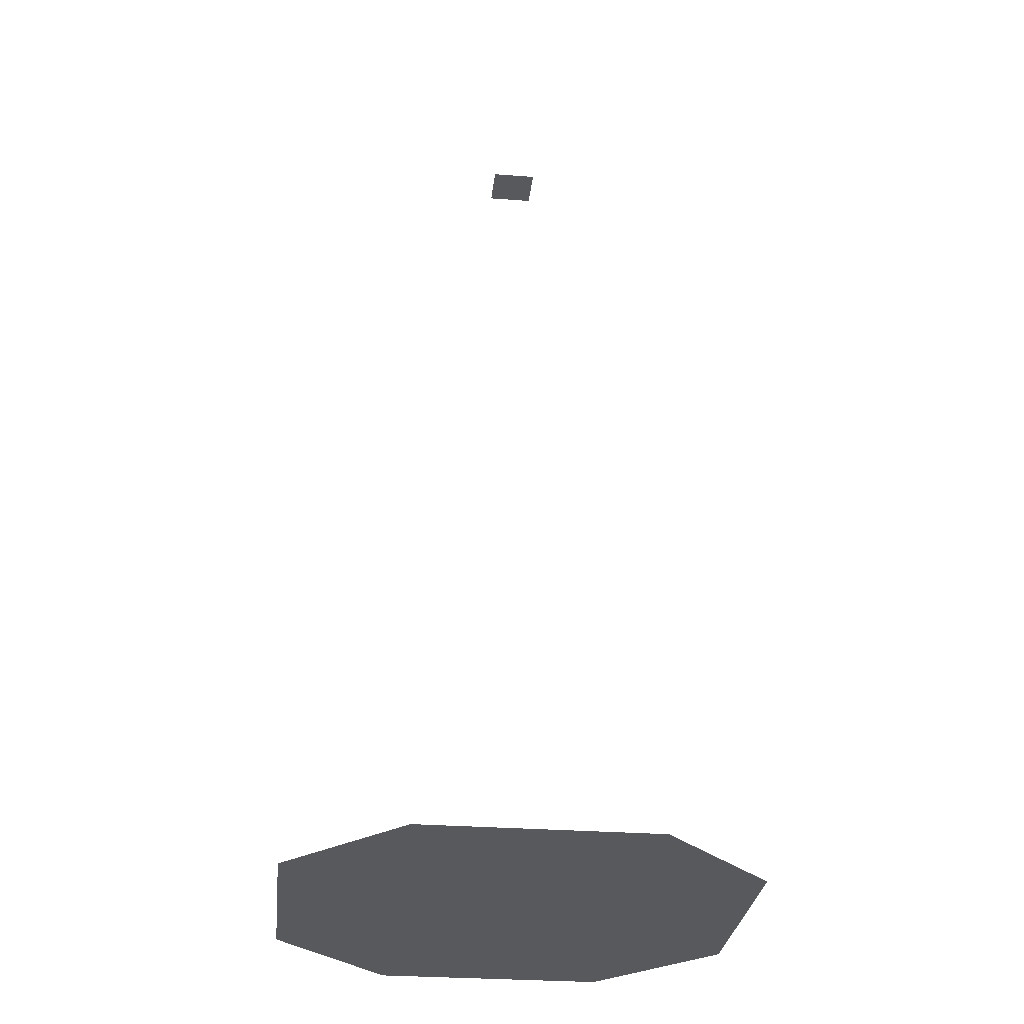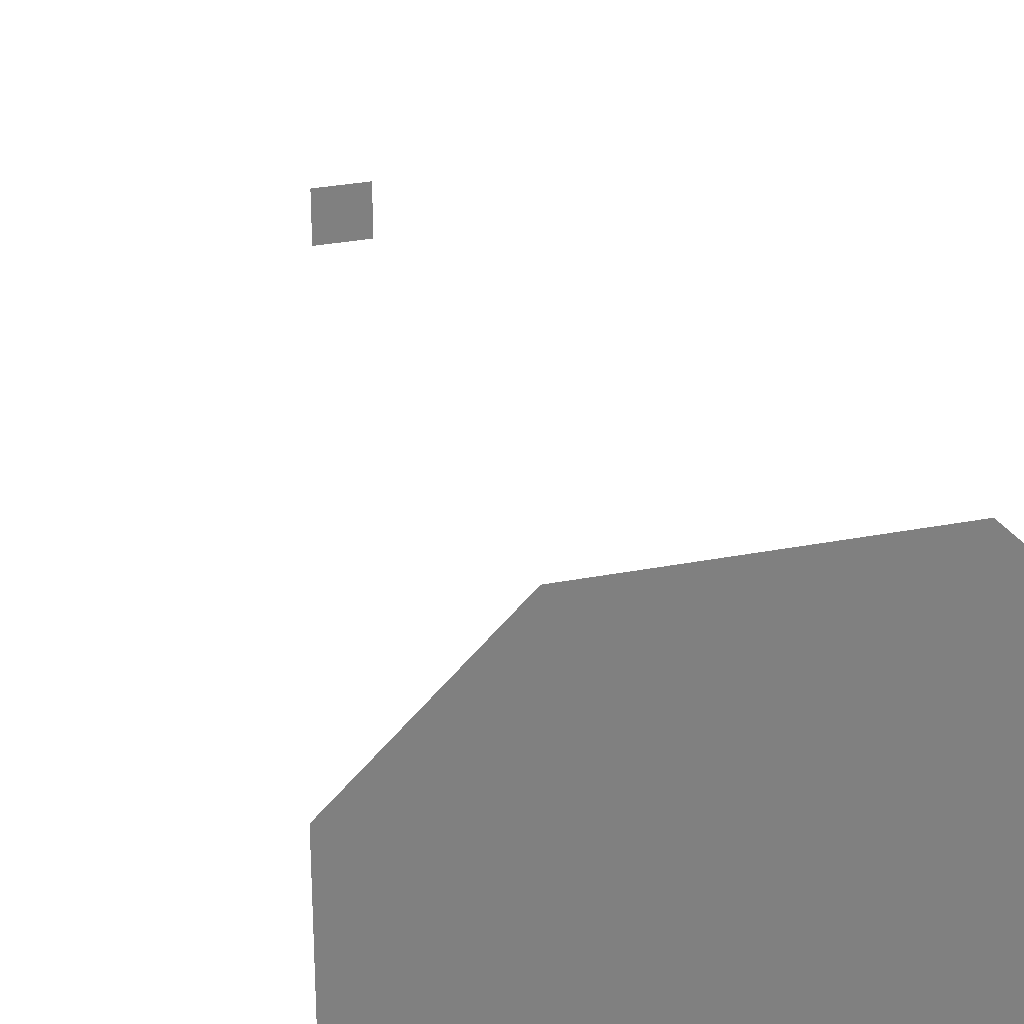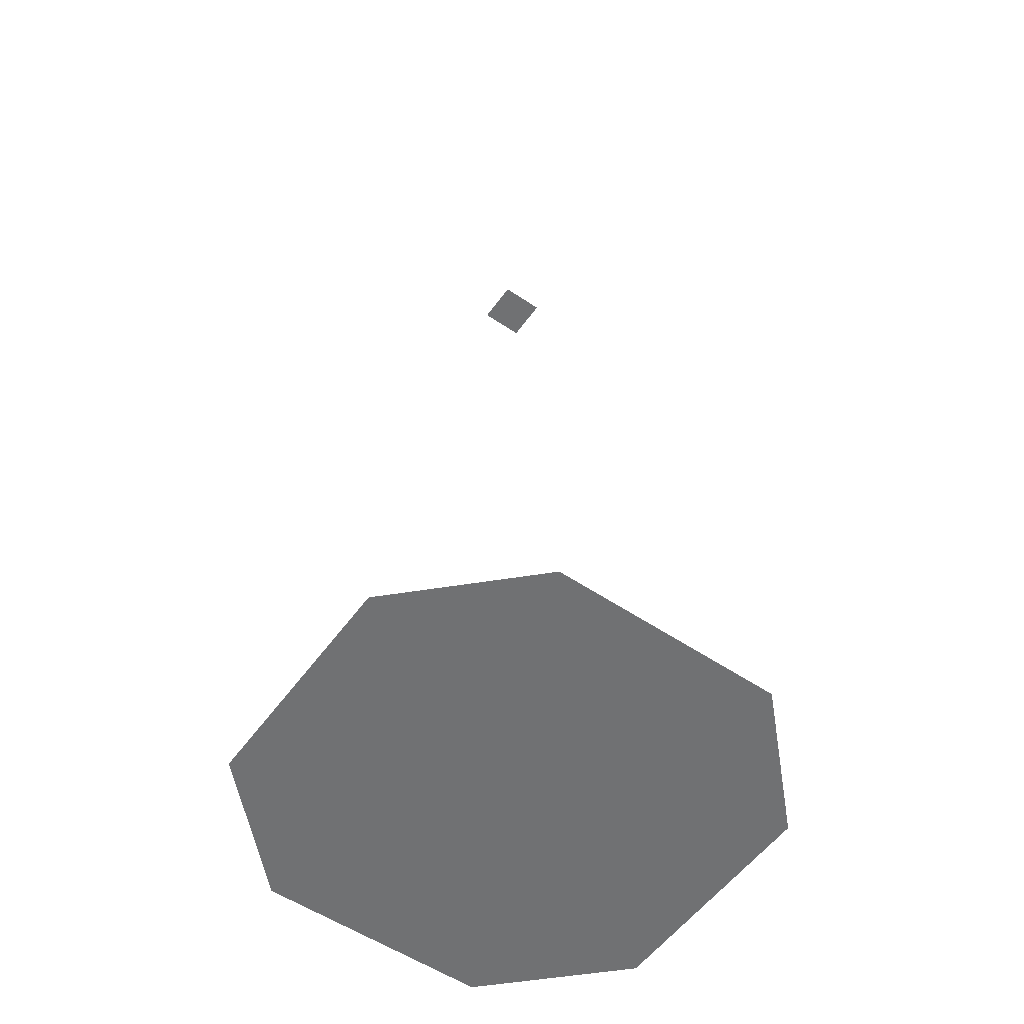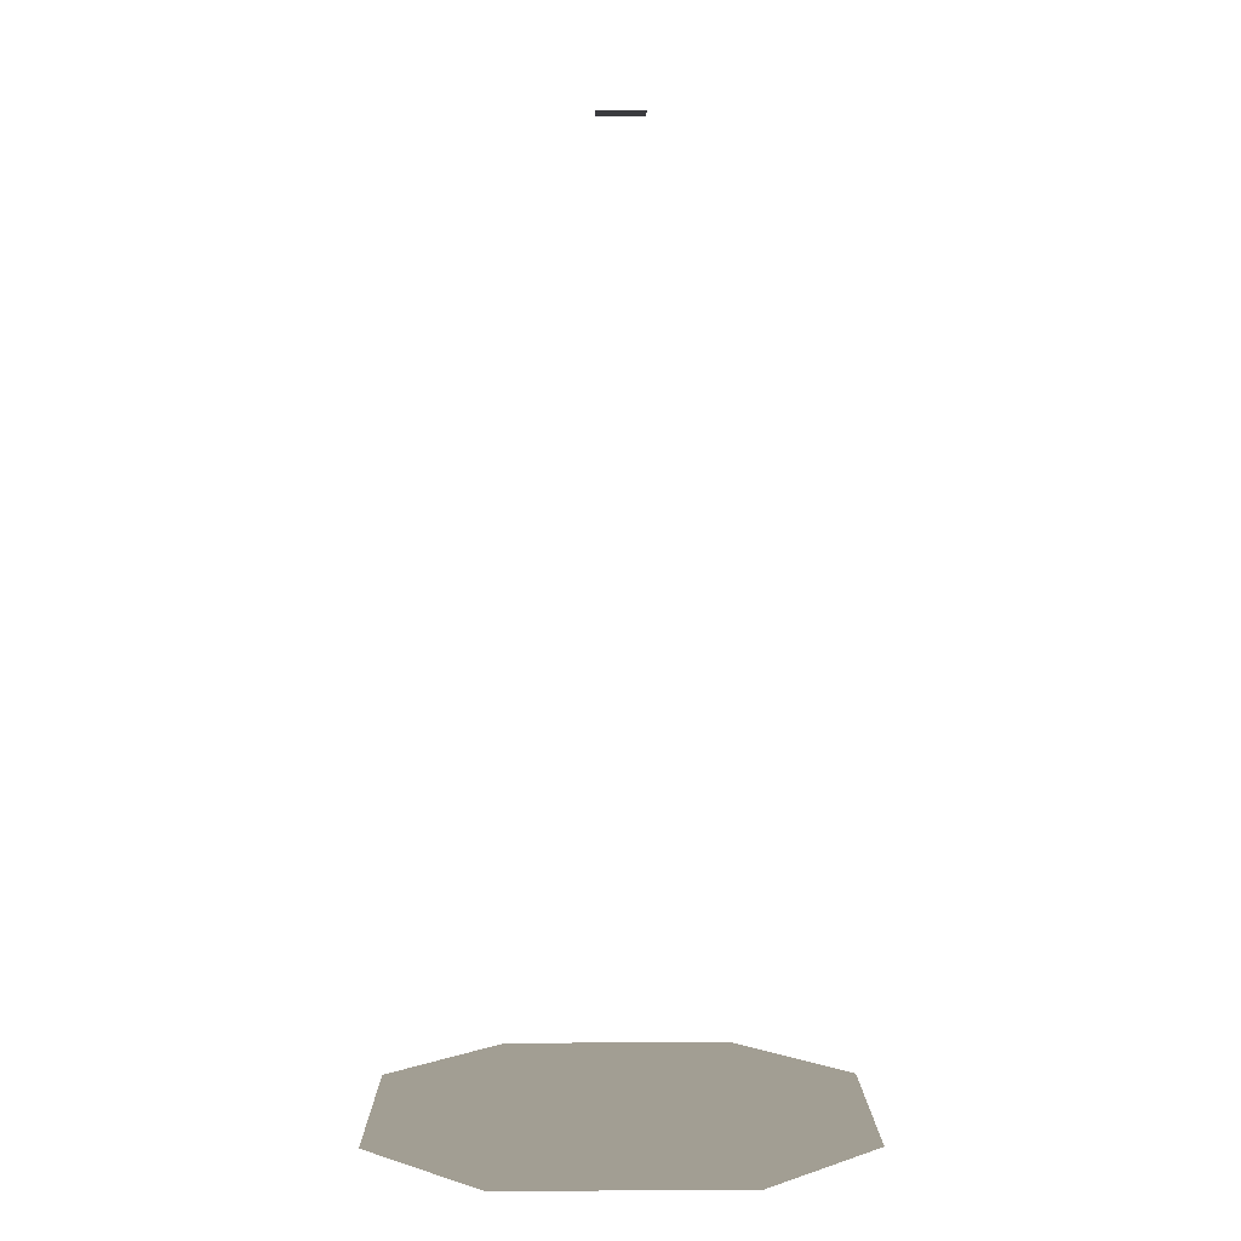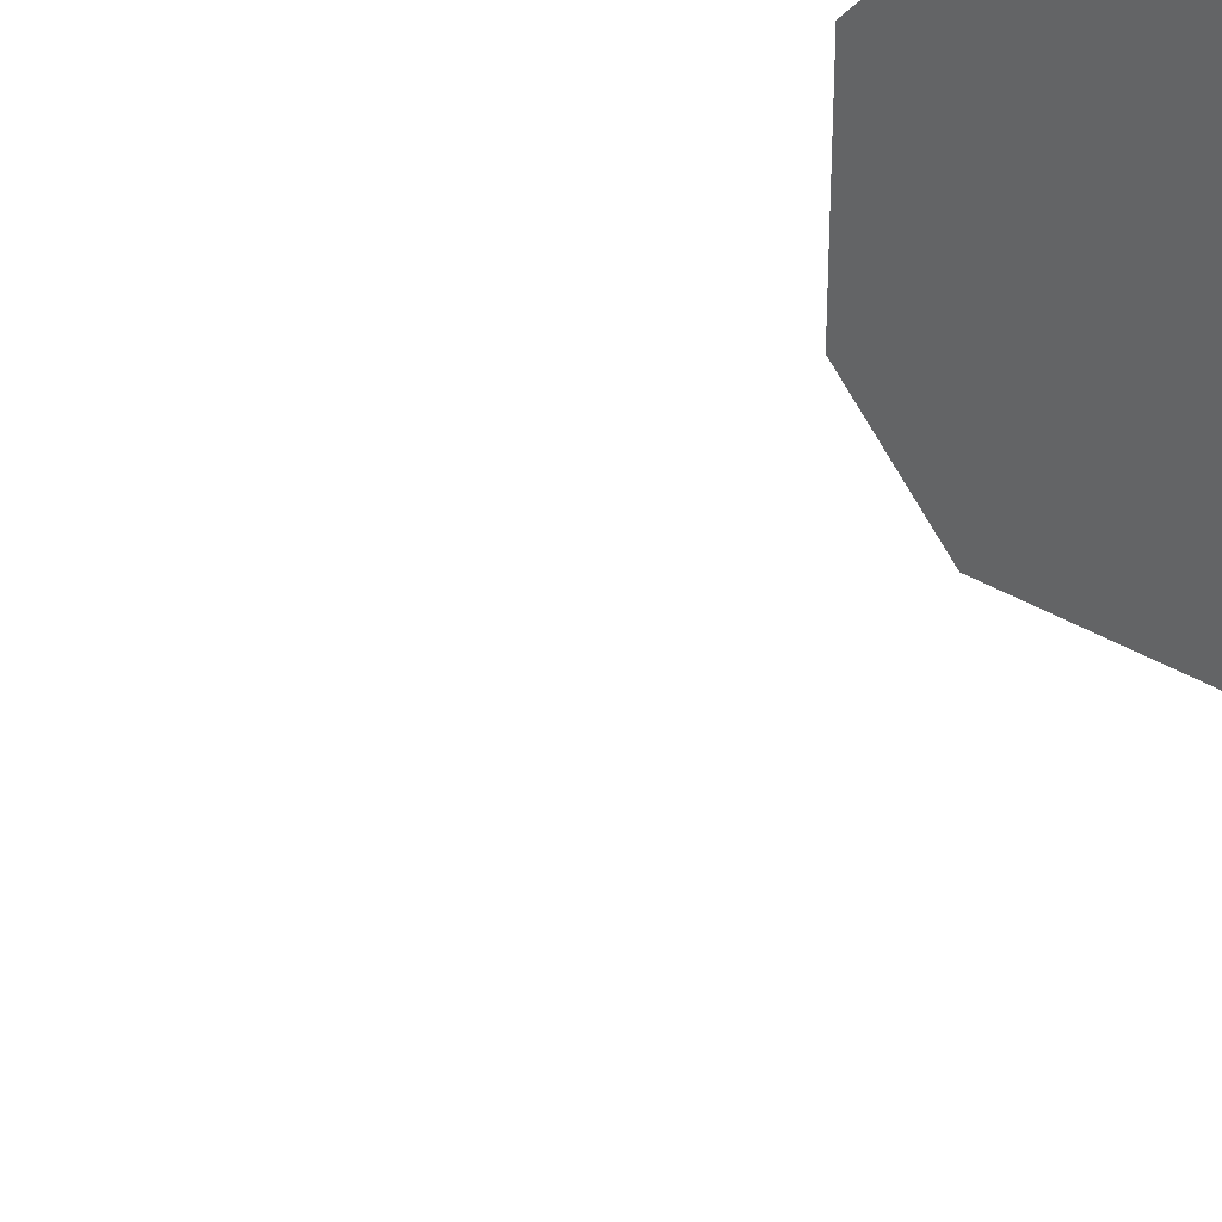
<metadata>
{"format":"obj","ext":"obj","renderer":"f3d","projection":"perspective","resolution":1024,"background":"white","views":[{"elev":-29.7,"azim":173.7,"up":"+Y"},{"elev":30.0,"azim":-15.9,"up":"+Z"},{"elev":-55.2,"azim":54.6,"up":"+Y"},{"elev":5.1,"azim":-0.6,"up":"+Y"},{"elev":32.2,"azim":-137.5,"up":"+Z"}]}
</metadata>
<code>
v 623 19 323
v 623 19 248
v 548 19 248
v 548 19 323
v 473 19 248
v 473 19 323
v 548 19 173
v 623 19 173
v 473 19 173
v 473 19 323
v 473 19 248
v 398 19 248
v 398 19 323
v 323 19 248
v 323 19 323
v 398 19 173
v 473 19 173
v 323 19 173
v 548 19 173
v 623 19 173
v 548 19 98
v 473 19 98
v 473 19 173
v 473 19 23
v 473 19 173
v 473 19 98
v 398 19 98
v 398 19 173
v 323 19 98
v 323 19 173
v 323 19 23
v 398 19 23
f 1 2 3
f 4 1 3
f 4 3 5
f 6 4 5
f 3 2 7
f 2 8 7
f 3 7 9
f 5 3 9
f 10 11 12
f 13 10 12
f 14 13 12
f 14 15 13
f 12 11 16
f 11 17 16
f 18 14 12
f 18 12 16
f 19 20 21
f 19 21 22
f 23 19 22
f 24 22 21
f 25 26 27
f 28 25 27
f 29 28 27
f 29 30 28
f 31 29 27
f 32 31 27
f 32 27 26
v 473 19 23
v 398 19 23
v 473 19 98
v 473 19 623
v 548 19 548
v 473 19 548
v 548 19 473
v 623 19 473
v 473 19 473
v 398 19 623
v 473 19 623
v 473 19 548
v 398 19 548
v 323 19 623
v 323 19 548
v 473 19 473
v 398 19 473
v 323 19 473
v 548 19 473
v 623 19 473
v 623 19 398
v 548 19 398
v 473 19 473
v 473 19 398
v 548 19 323
v 473 19 323
v 623 19 323
v 398 19 473
v 473 19 473
v 473 19 398
v 398 19 398
v 323 19 473
f 33 34 35
f 36 37 38
f 38 37 39
f 37 40 39
f 38 39 41
f 42 43 44
f 42 44 45
f 46 42 45
f 47 46 45
f 45 44 48
f 45 48 49
f 47 45 49
f 50 47 49
f 51 52 53
f 51 53 54
f 55 51 54
f 55 54 56
f 57 56 54
f 57 58 56
f 59 57 54
f 59 54 53
f 60 61 62
f 60 62 63
f 64 60 63
v 323 19 398
v 323 19 473
v 398 19 398
v 398 19 323
v 323 19 323
v 473 19 323
v 473 19 398
v 323 19 623
v 323 19 548
v 248 19 548
v 248 19 623
v 173 19 548
v 173 19 623
v 248 19 473
v 323 19 473
v 173 19 473
v 173 19 623
v 173 19 548
v 98 19 548
v 98 19 473
v 173 19 473
v 23 19 473
v 323 19 473
v 323 19 398
v 248 19 398
v 248 19 473
v 173 19 398
v 173 19 473
v 173 19 323
v 248 19 323
v 323 19 323
f 65 66 67
f 68 65 67
f 68 69 65
f 70 68 67
f 70 67 71
f 72 73 74
f 75 72 74
f 75 74 76
f 77 75 76
f 74 73 78
f 73 79 78
f 74 78 80
f 76 74 80
f 81 82 83
f 83 82 84
f 82 85 84
f 86 83 84
f 87 88 89
f 90 87 89
f 90 89 91
f 92 90 91
f 93 91 89
f 94 93 89
f 94 89 88
f 95 94 88
v 173 19 473
v 173 19 398
v 98 19 398
v 98 19 473
v 23 19 398
v 23 19 473
v 23 19 323
v 98 19 323
v 173 19 323
v 248 19 323
v 323 19 323
v 323 19 248
v 248 19 248
v 173 19 323
v 173 19 248
v 323 19 173
v 248 19 173
v 173 19 173
v 98 19 323
v 173 19 323
v 173 19 248
v 98 19 248
v 23 19 323
v 23 19 248
v 173 19 173
v 98 19 173
v 23 19 173
v 248 19 173
v 323 19 173
v 323 19 98
v 248 19 98
v 173 19 173
f 96 97 98
f 99 96 98
f 100 99 98
f 100 101 99
f 102 100 98
f 103 102 98
f 103 98 97
f 104 103 97
f 105 106 107
f 105 107 108
f 109 105 108
f 109 108 110
f 108 107 111
f 108 111 112
f 110 108 112
f 110 112 113
f 114 115 116
f 114 116 117
f 118 114 117
f 119 118 117
f 117 116 120
f 117 120 121
f 119 117 121
f 122 119 121
f 123 124 125
f 123 125 126
f 127 123 126
v 173 19 173
v 248 19 98
v 173 19 98
v 248 19 23
v 173 19 23
v 323 19 23
v 323 19 98
v 98 19 173
v 173 19 173
v 173 19 98
v 98 19 98
v 23 19 173
v 173 19 23
v 353 1200 293
v 293 1200 353
v 353 1200 353
v 293 1200 293
f 128 129 130
f 131 130 129
f 131 132 130
f 133 131 129
f 133 129 134
f 135 136 137
f 135 137 138
f 139 135 138
f 140 138 137
f 141 142 143
f 141 144 142

</code>
